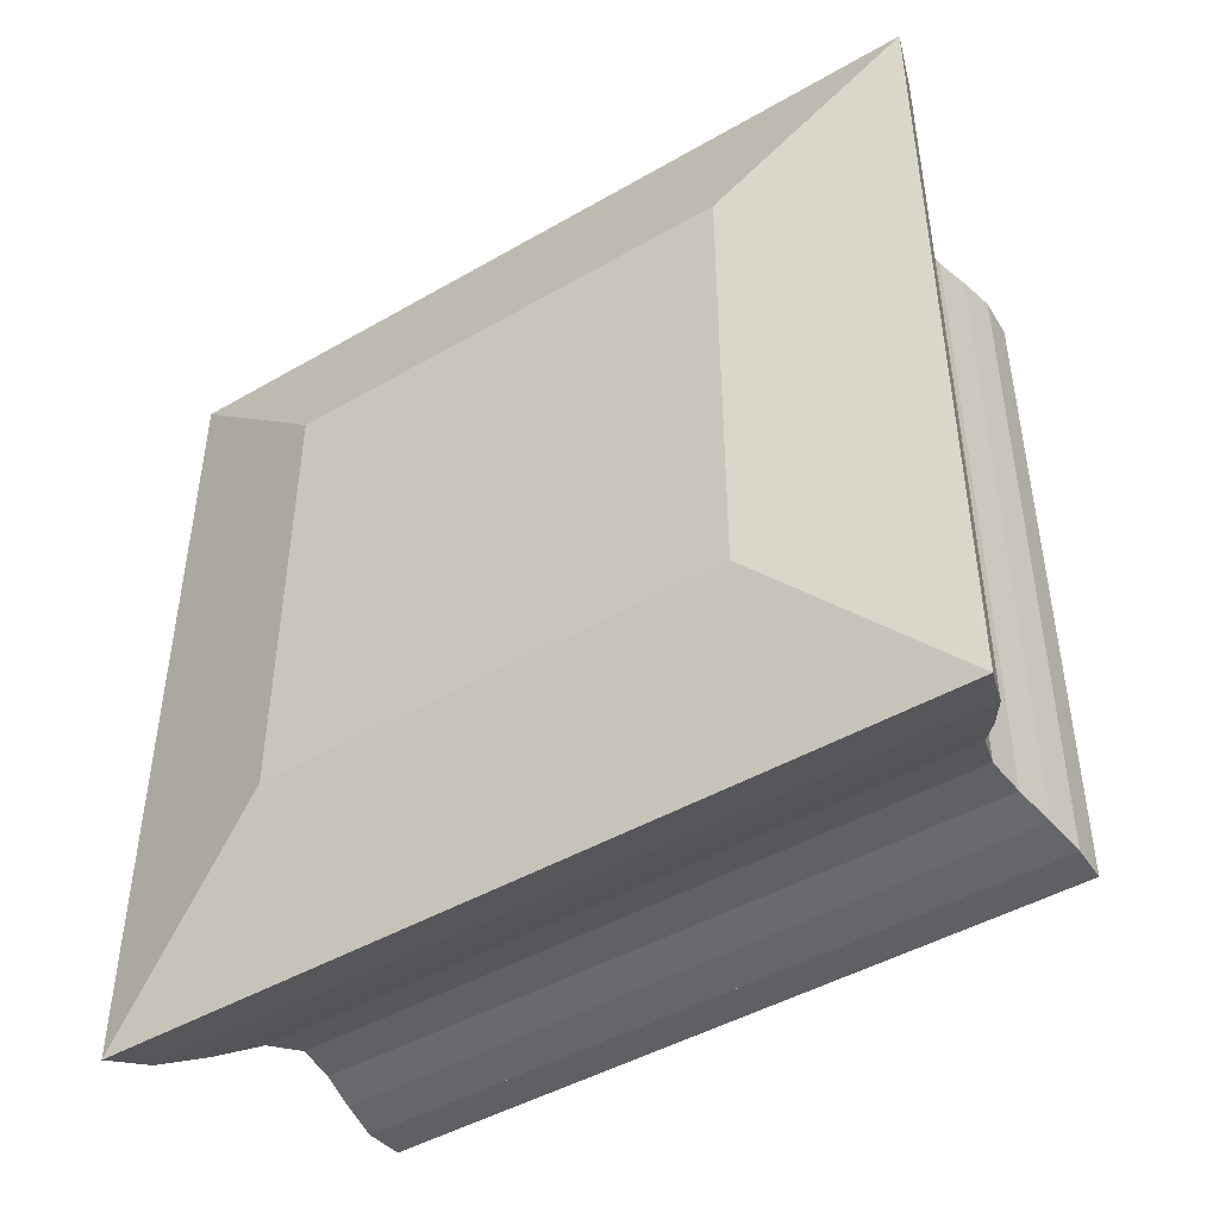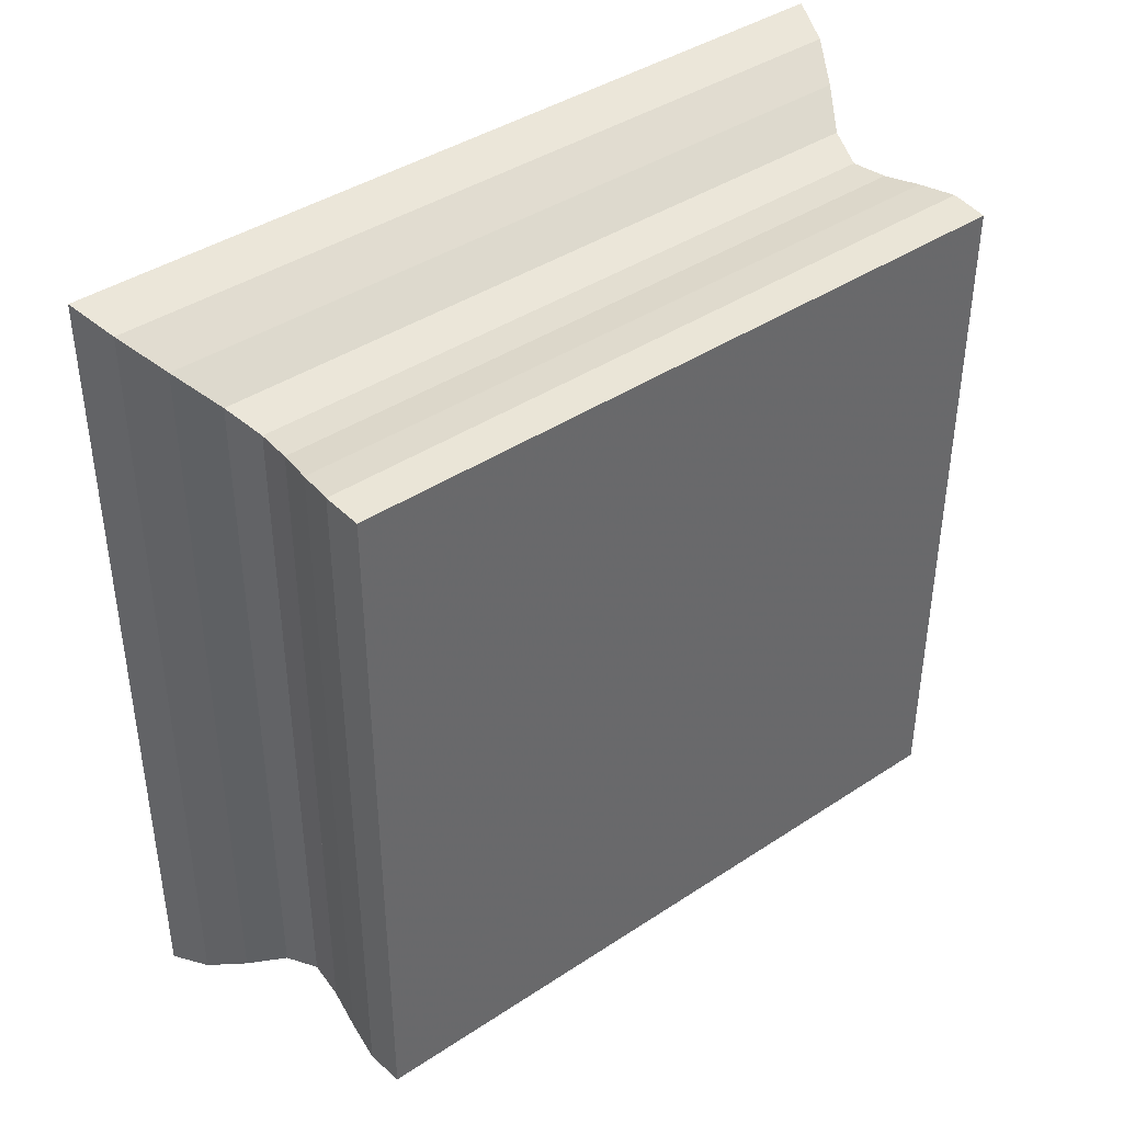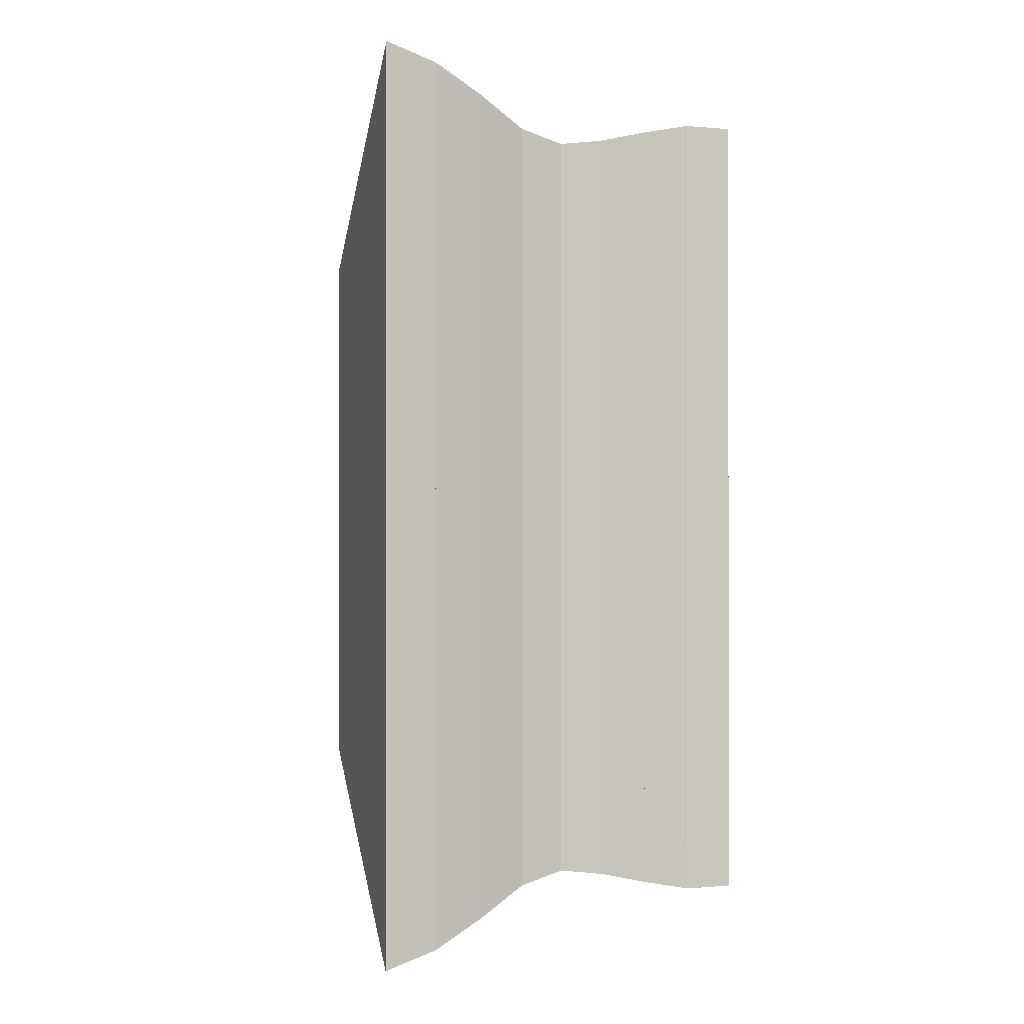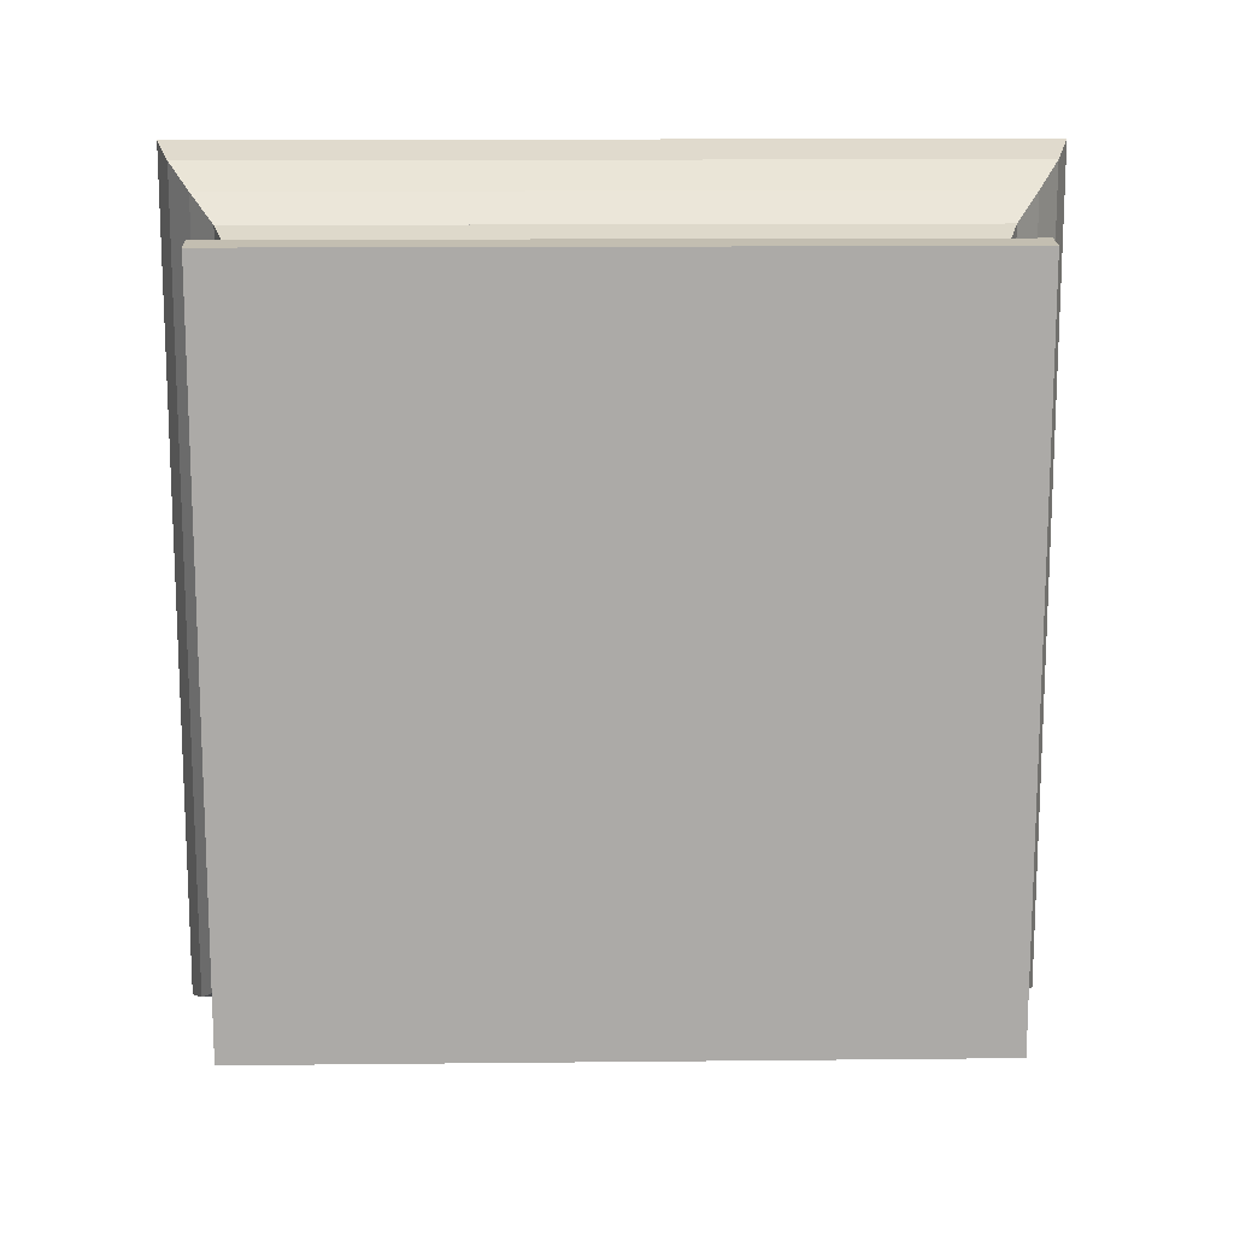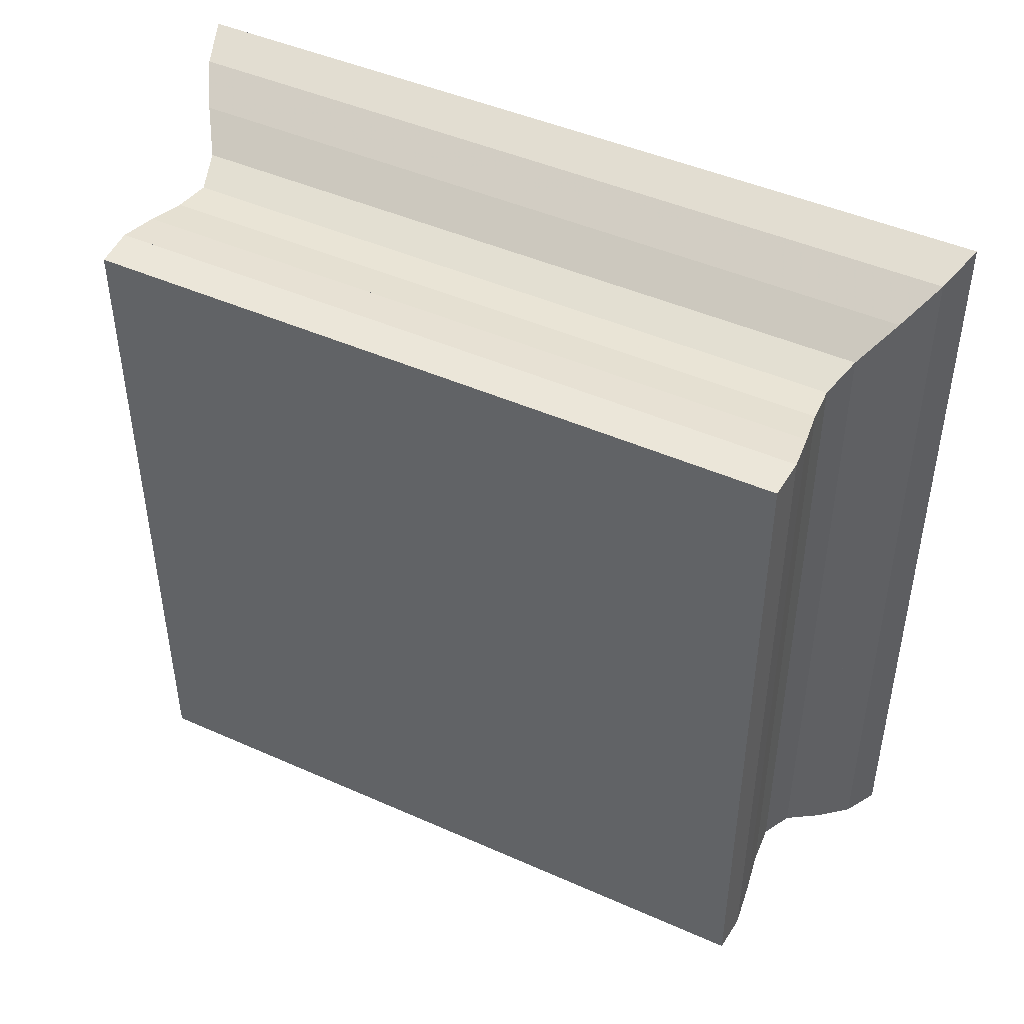
<metadata>
{"format":"obj","ext":"obj","renderer":"f3d","projection":"perspective","resolution":1024,"background":"white","views":[{"elev":-45.7,"azim":-56.4,"up":"+Z"},{"elev":40.8,"azim":51.1,"up":"+Z"},{"elev":-0.9,"azim":-3.2,"up":"+Z"},{"elev":14.1,"azim":88.7,"up":"+Y"},{"elev":45.6,"azim":117.1,"up":"+Y"}]}
</metadata>
<code>
v 0 -1 -1
v 0 -1 1
v 0 1 1
v 0 1 -1
v 0.1983 -1.785 -1.785
v 0.1983 -1.785 1.785
v 0.1983 1.785 1.785
v 0.1983 1.785 -1.785
v 0.3893 -1.719 -1.719
v 0.3893 -1.719 1.719
v 0.3893 1.719 1.719
v 0.3893 1.719 -1.719
v 0.5689 -1.616 -1.616
v 0.5689 -1.616 1.616
v 0.5689 1.616 1.616
v 0.5689 1.616 -1.616
v 0.7362 -1.506 -1.506
v 0.7362 -1.506 1.506
v 0.7362 1.506 1.506
v 0.7362 1.506 -1.506
v 0.8978 -1.455 -1.455
v 0.8978 -1.455 1.455
v 0.8978 1.455 1.455
v 0.8978 1.455 -1.455
v 1.061 -1.468 -1.468
v 1.061 -1.468 1.468
v 1.061 1.468 1.468
v 1.061 1.468 -1.468
v 1.227 -1.497 -1.497
v 1.227 -1.497 1.497
v 1.227 1.497 1.497
v 1.227 1.497 -1.497
v 1.396 -1.52 -1.52
v 1.396 -1.52 1.52
v 1.396 1.52 1.52
v 1.396 1.52 -1.52
v 1.564 -1.511 -1.511
v 1.564 -1.511 1.511
v 1.564 1.511 1.511
v 1.564 1.511 -1.511
f 1 2 4 5
f 5 6 7 8
f 5 6 2 1
f 6 7 3 2
f 7 8 4 3
f 8 5 1 4
f 9 10 11 12
f 9 10 6 5
f 10 11 7 6
f 11 12 8 7
f 12 9 5 8
f 13 14 15 16
f 13 14 10 9
f 14 15 11 10
f 15 16 12 11
f 16 13 9 12
f 17 18 19 20
f 17 18 14 13
f 18 19 15 14
f 19 20 16 15
f 20 17 13 16
f 21 22 23 24
f 21 22 18 17
f 22 23 19 18
f 23 24 20 19
f 24 21 17 20
f 25 26 27 28
f 25 26 22 21
f 26 27 23 22
f 27 28 24 23
f 28 25 21 24
f 29 30 31 32
f 29 30 26 25
f 30 31 27 26
f 31 32 28 27
f 32 29 25 28
f 33 34 35 36
f 33 34 30 29
f 34 35 31 30
f 35 36 32 31
f 36 33 29 32
f 37 38 39 40
f 37 38 34 33
f 38 39 35 34
f 39 40 36 35
f 40 37 33 36

</code>
